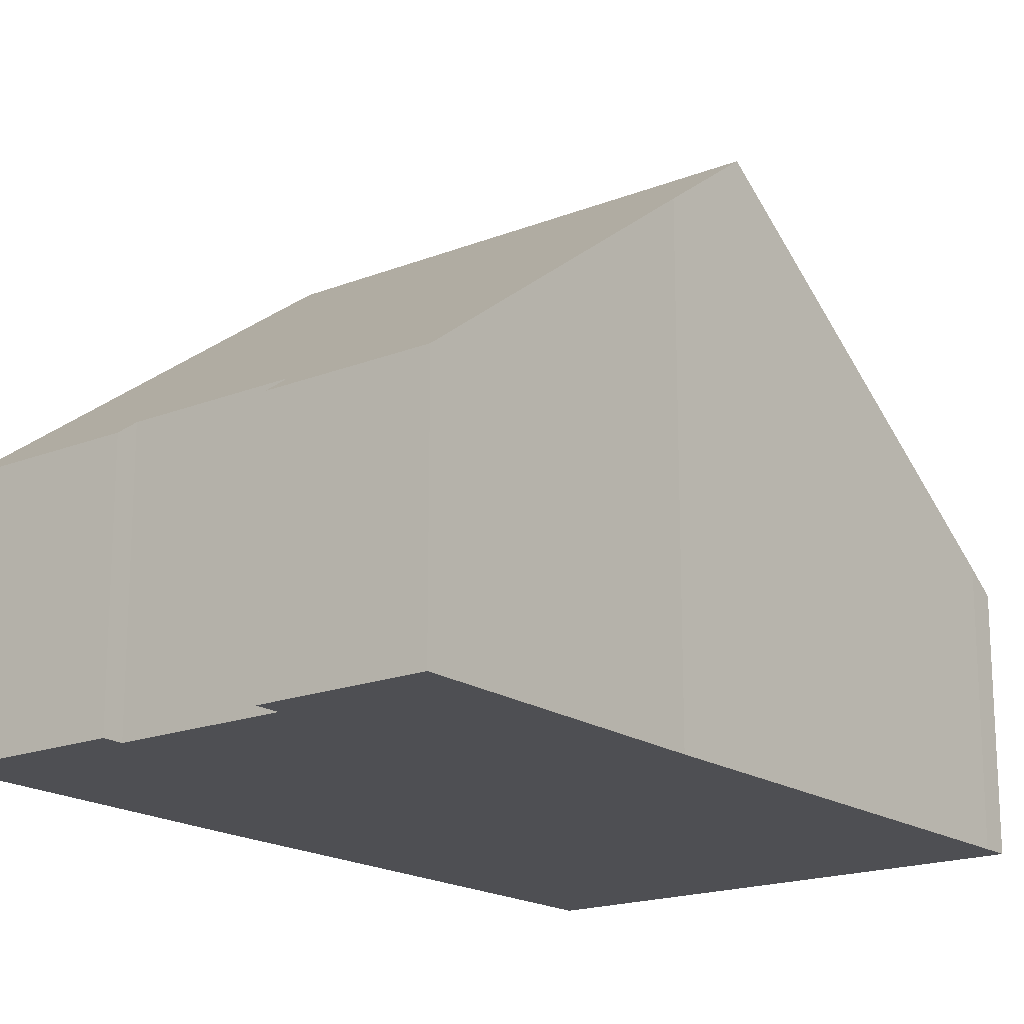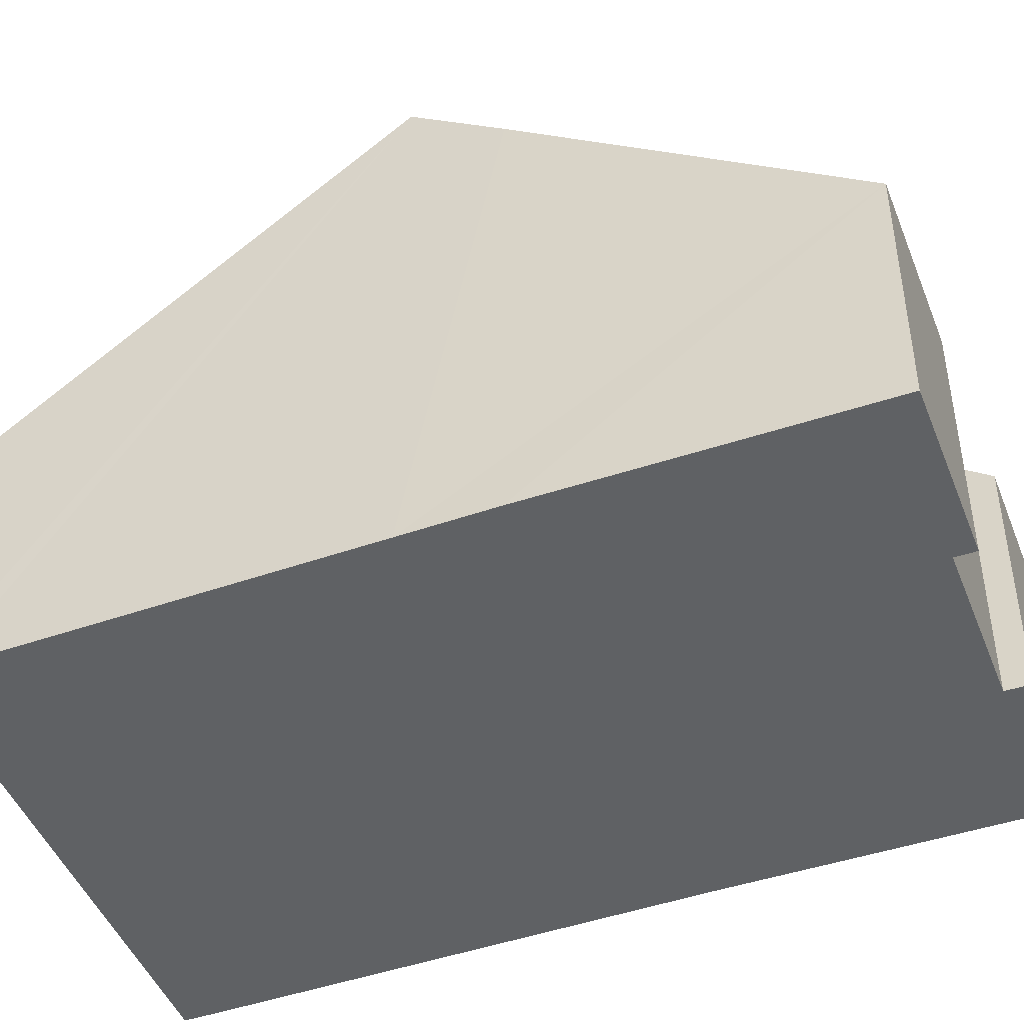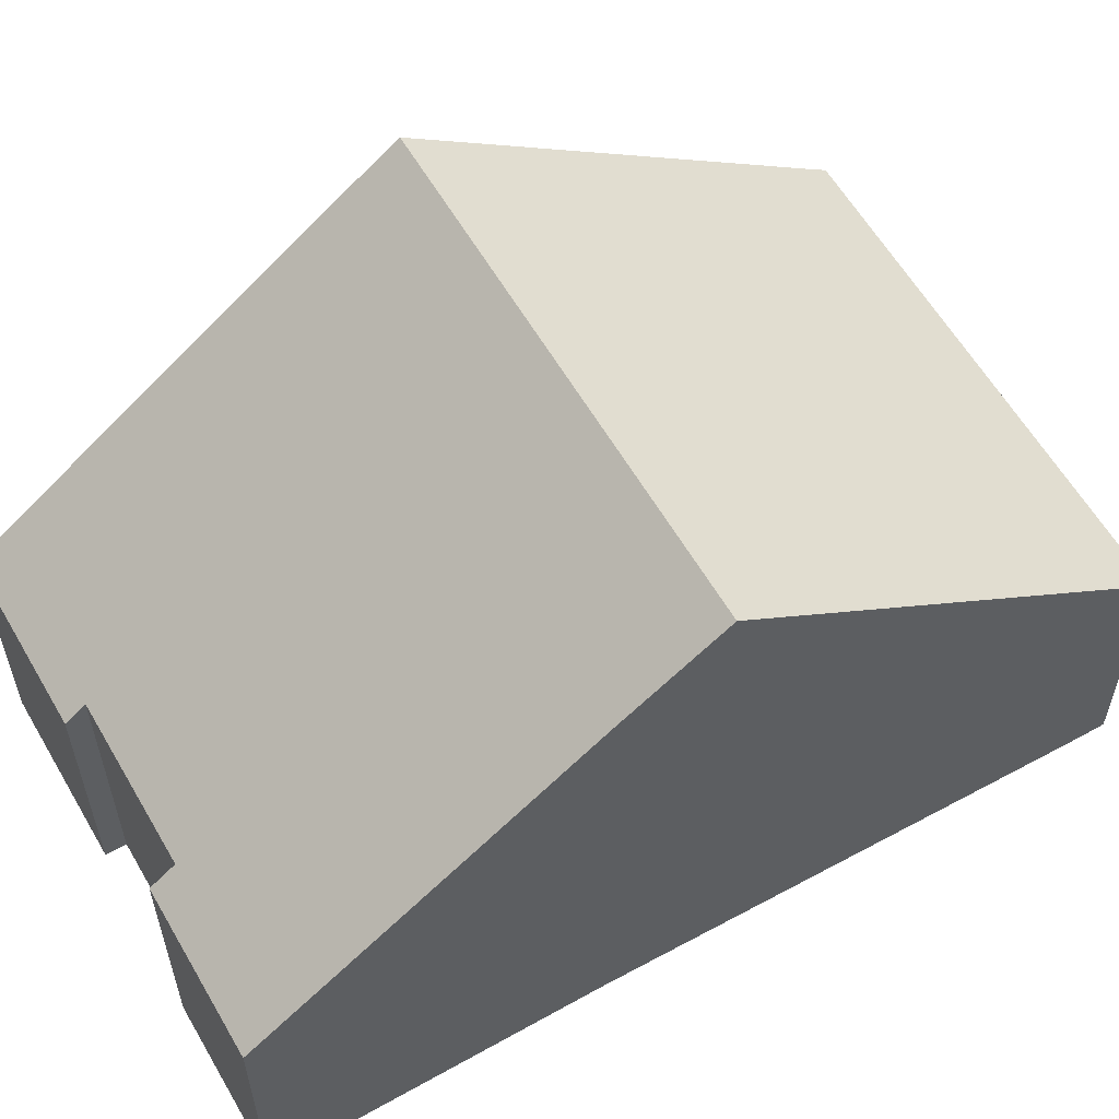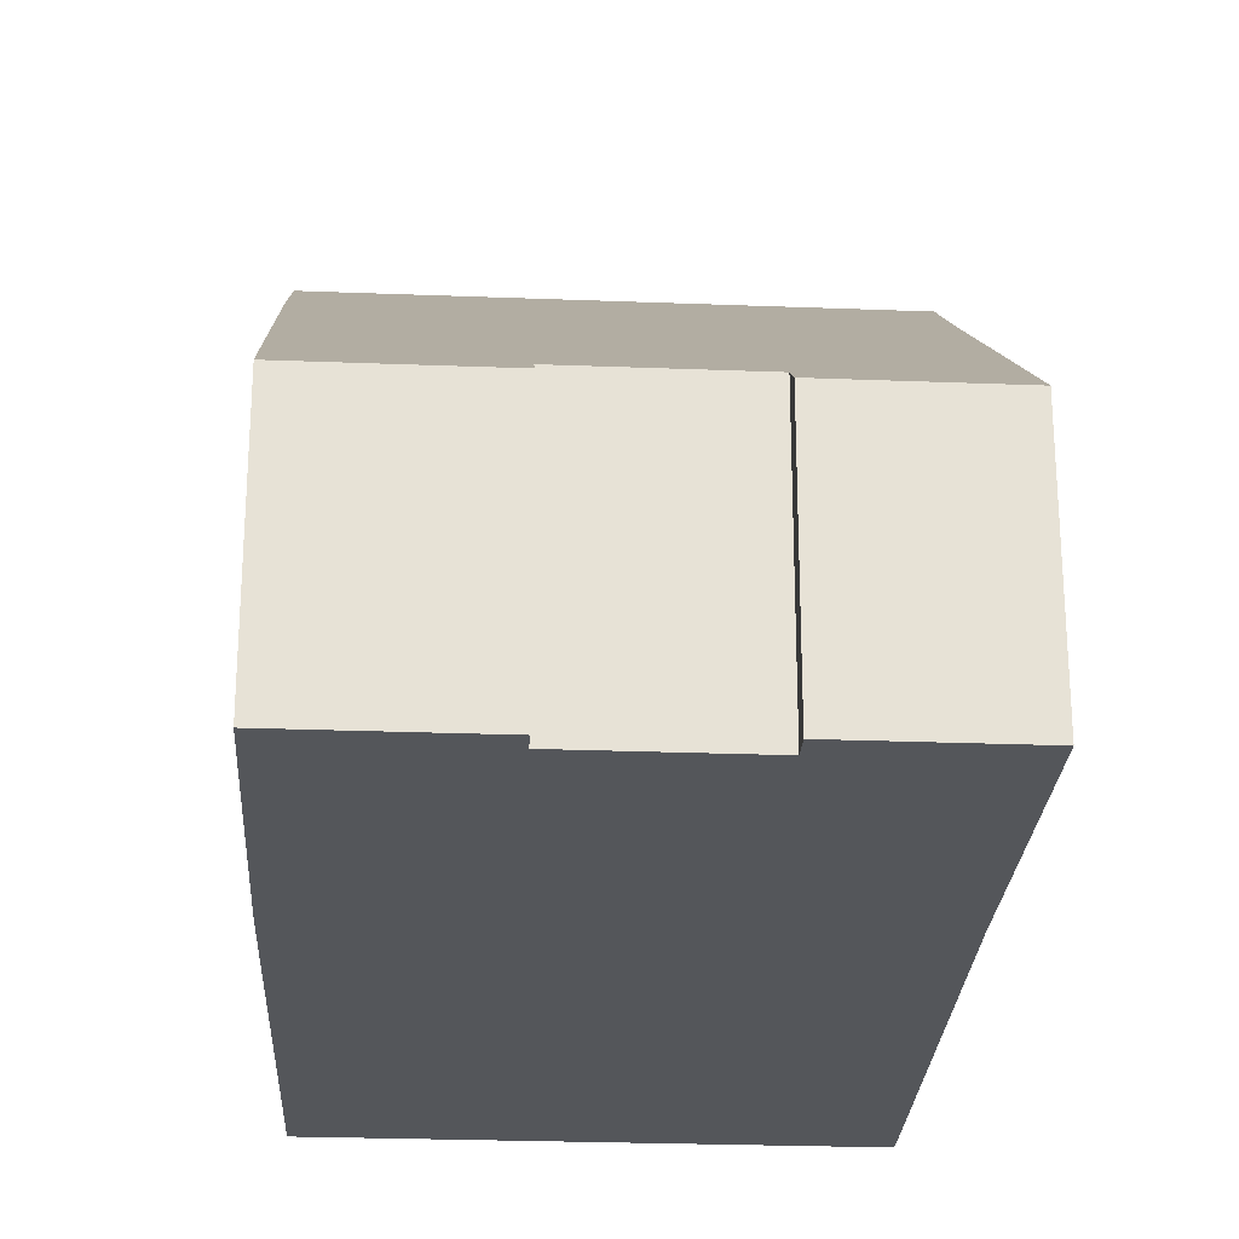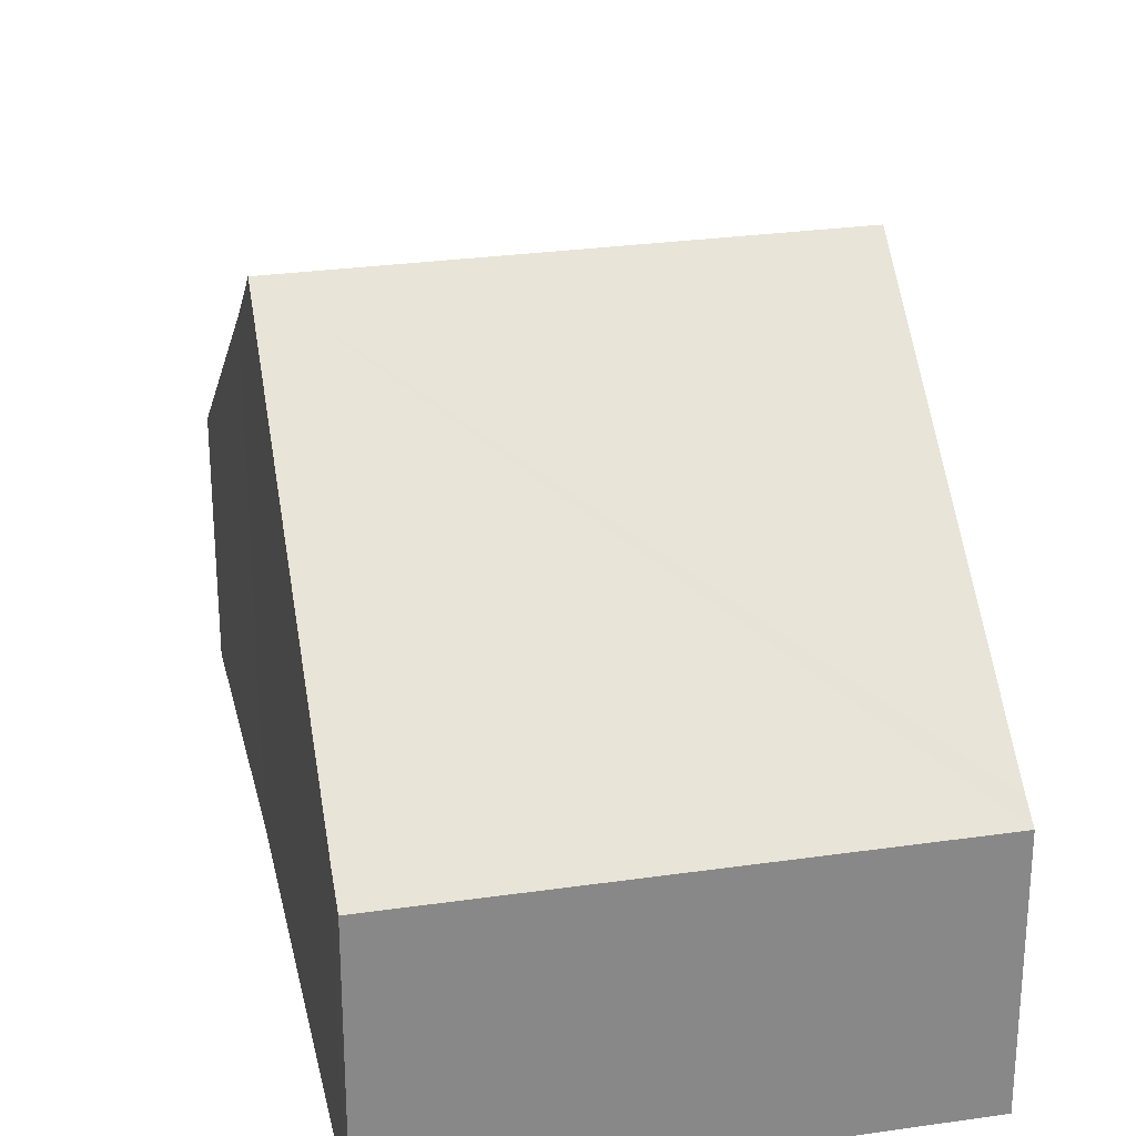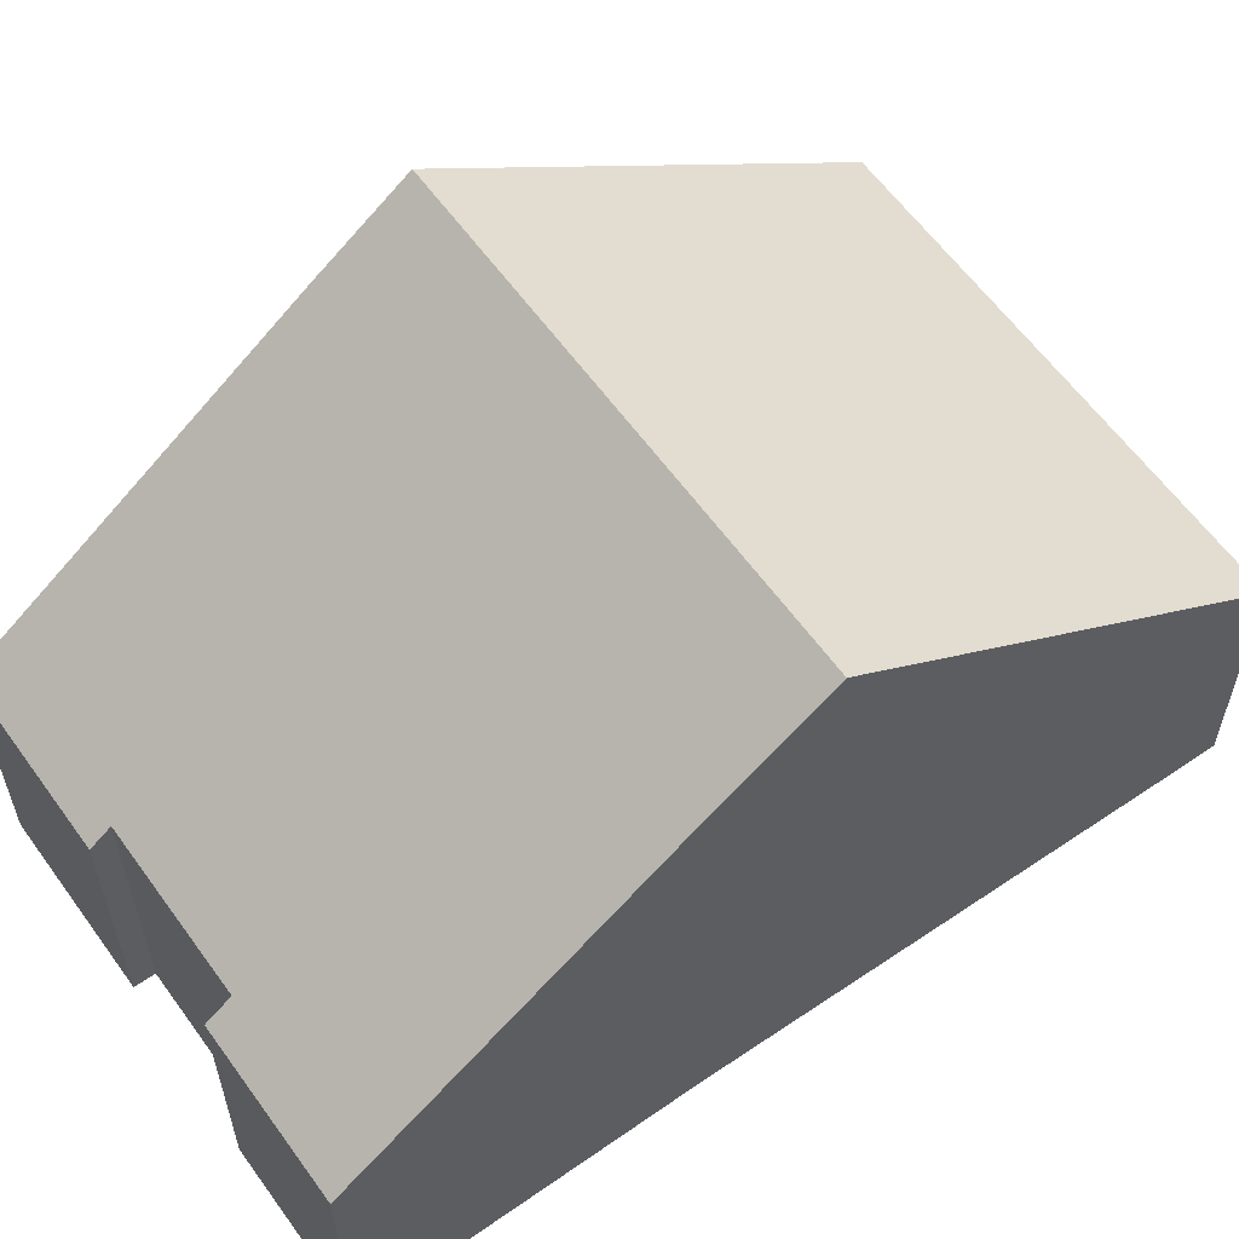
<metadata>
{"format":"obj","ext":"obj","renderer":"f3d","projection":"perspective","resolution":1024,"background":"white","views":[{"elev":-18.2,"azim":24.5,"up":"+Y"},{"elev":-46.4,"azim":-82.1,"up":"+Y"},{"elev":59.5,"azim":47.1,"up":"+Y"},{"elev":-25.5,"azim":-16.5,"up":"+Y"},{"elev":27.3,"azim":154.5,"up":"+Y"},{"elev":60.4,"azim":41.5,"up":"+Y"}]}
</metadata>
<code>
v  8.911 8.446 -4.508
v  2.904 4.053 -12.11
v  1.448 8.446 -6.217
v  2.974 3.827 -12.42
v  10.43 3.827 -10.71
v  10.33 4.144 -10.29
v  7.448 3.778 1.777
v  5.112 4.055 0.85
v  5.027 3.779 1.222
v  2.615 3.828 0.6
v  1.112 7.432 -4.856
v  0 3.829 2.345e-16
v  2.685 4.055 0.294
v  8.549 7.347 -3.033
v  5.027 -7.483e-17 1.222
v  7.448 -1.088e-16 1.777
v  0 0 0
v  2.615 -3.674e-17 0.6
v  2.685 -1.8e-17 0.294
v  5.112 -5.205e-17 0.85
v  8.549 1.857e-16 -3.033
v  8.911 2.76e-16 -4.508
v  10.33 6.298e-16 -10.29
v  10.43 6.559e-16 -10.71
v  2.974 7.604e-16 -12.42
v  2.904 7.418e-16 -12.11
v  1.448 3.807e-16 -6.217
v  1.112 2.973e-16 -4.856
g defaultobject
f 1 2 3
f 2 1 4
f 4 1 5
f 5 1 6
f 7 8 9
f 10 11 12
f 11 10 13
f 11 13 8
f 11 8 7
f 11 7 14
f 11 14 3
f 3 14 1
f 15 7 9
f 7 15 16
f 17 10 12
f 10 17 18
f 19 8 13
f 8 19 20
f 16 14 7
f 14 16 21
f 14 21 1
f 1 21 6
f 6 21 22
f 6 22 23
f 6 23 5
f 5 23 24
f 10 19 13
f 19 10 18
f 24 4 5
f 4 24 25
f 25 2 4
f 2 25 3
f 3 25 26
f 3 26 27
f 3 27 11
f 11 27 12
f 12 27 28
f 12 28 17
f 20 9 8
f 9 20 15
f 23 25 24
f 25 23 22
f 25 22 26
f 26 22 21
f 26 21 27
f 27 21 16
f 27 16 28
f 28 16 20
f 20 16 15
f 28 19 17
f 19 28 20
f 17 19 18

</code>
